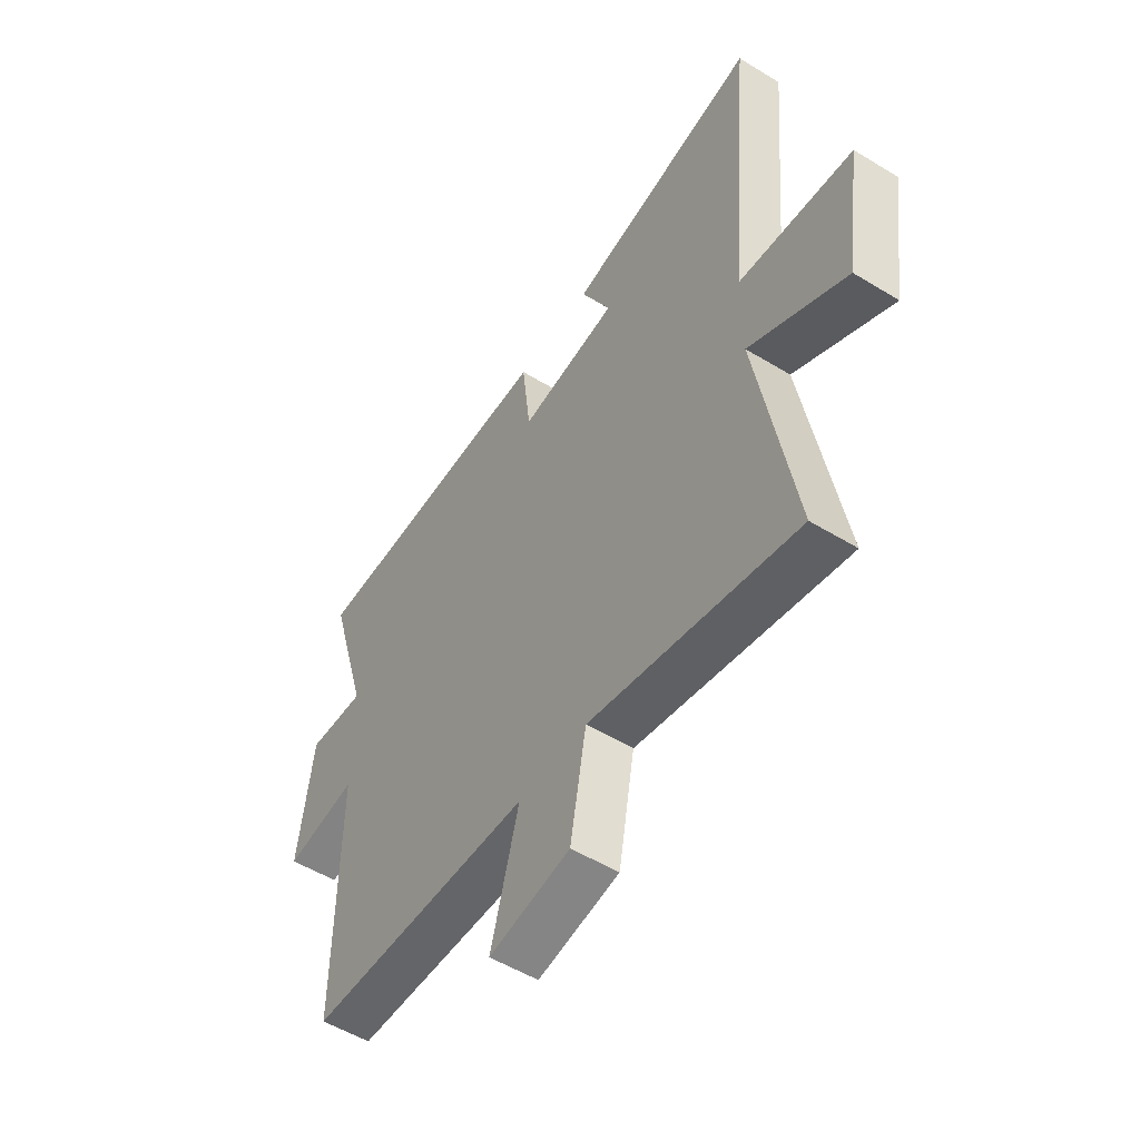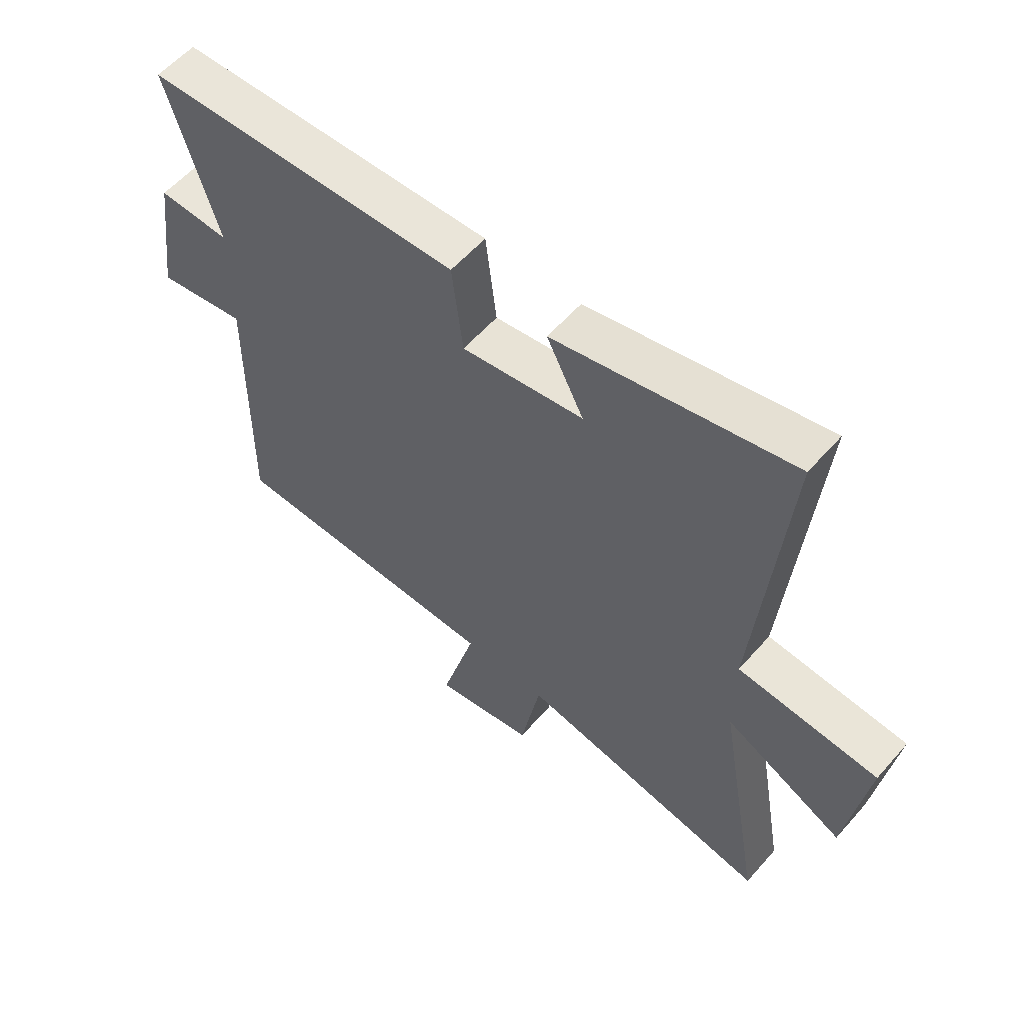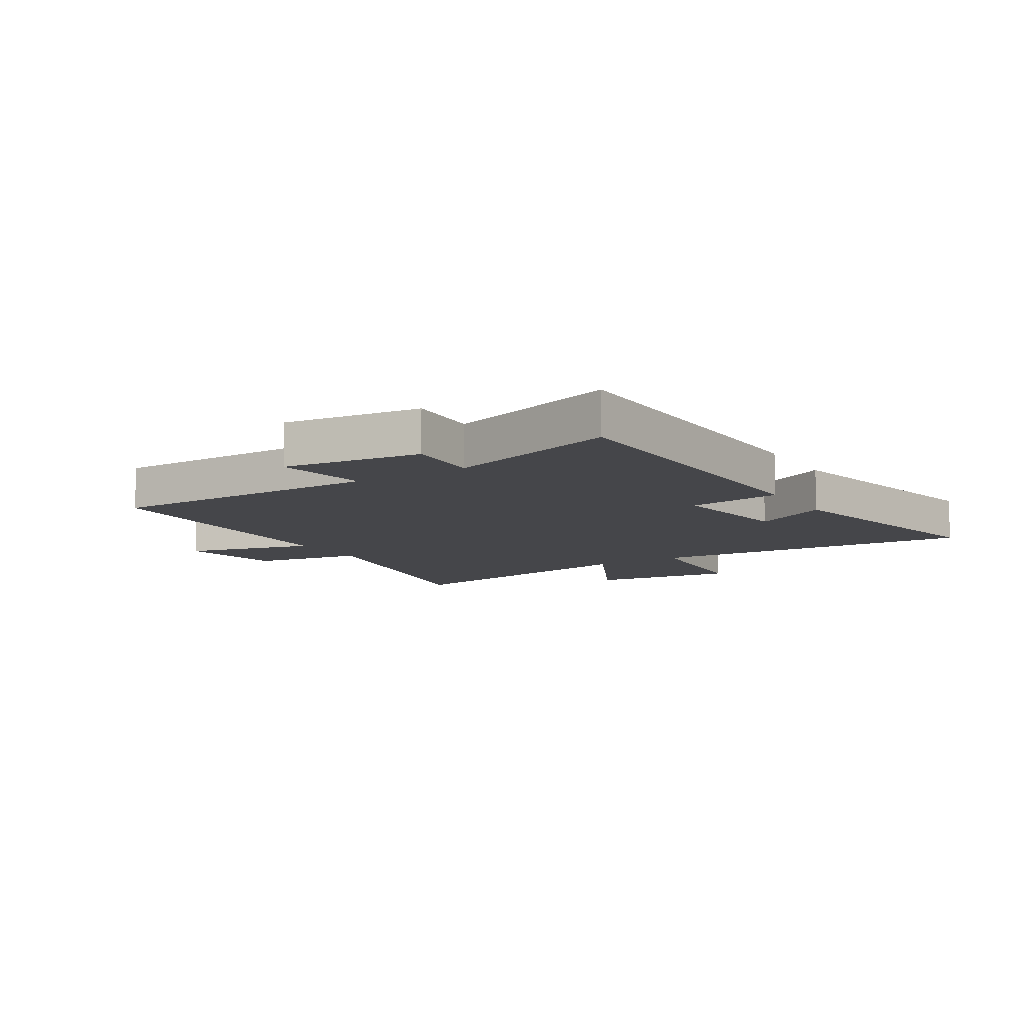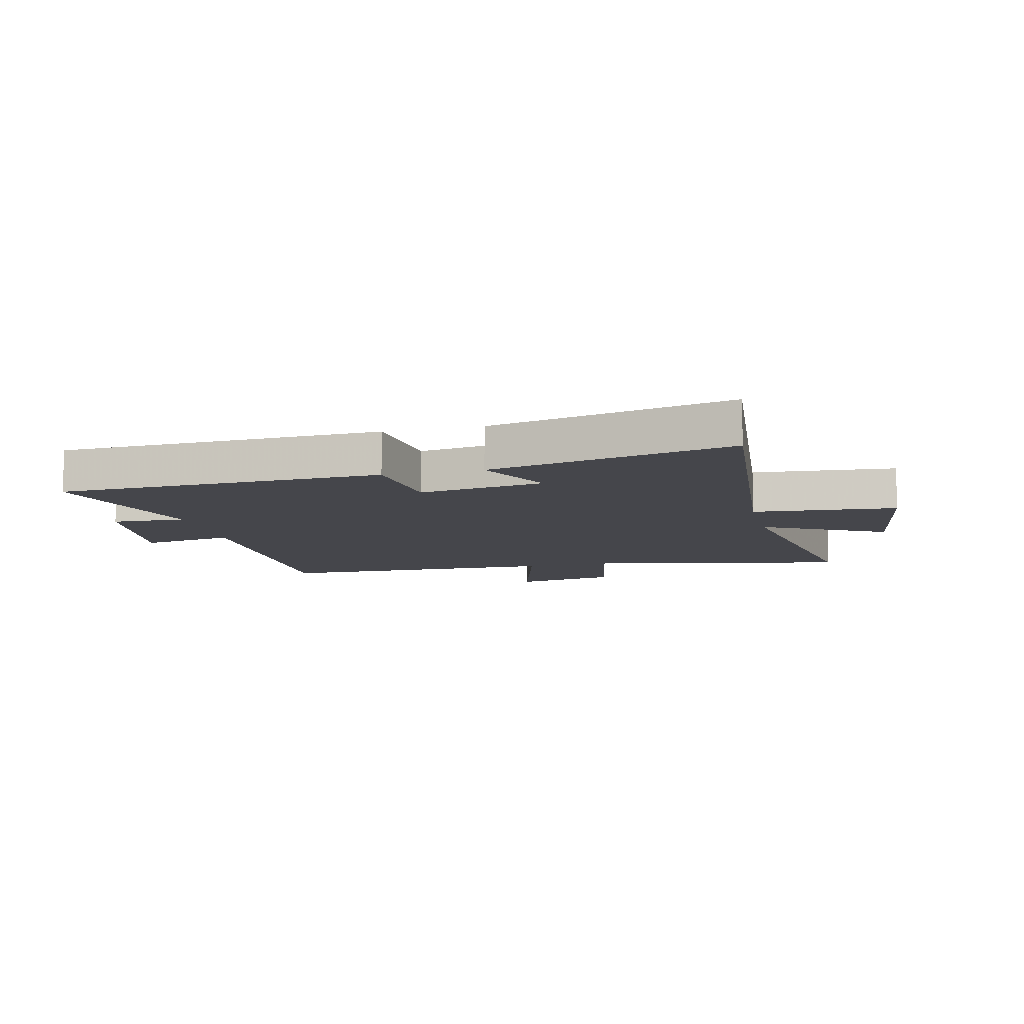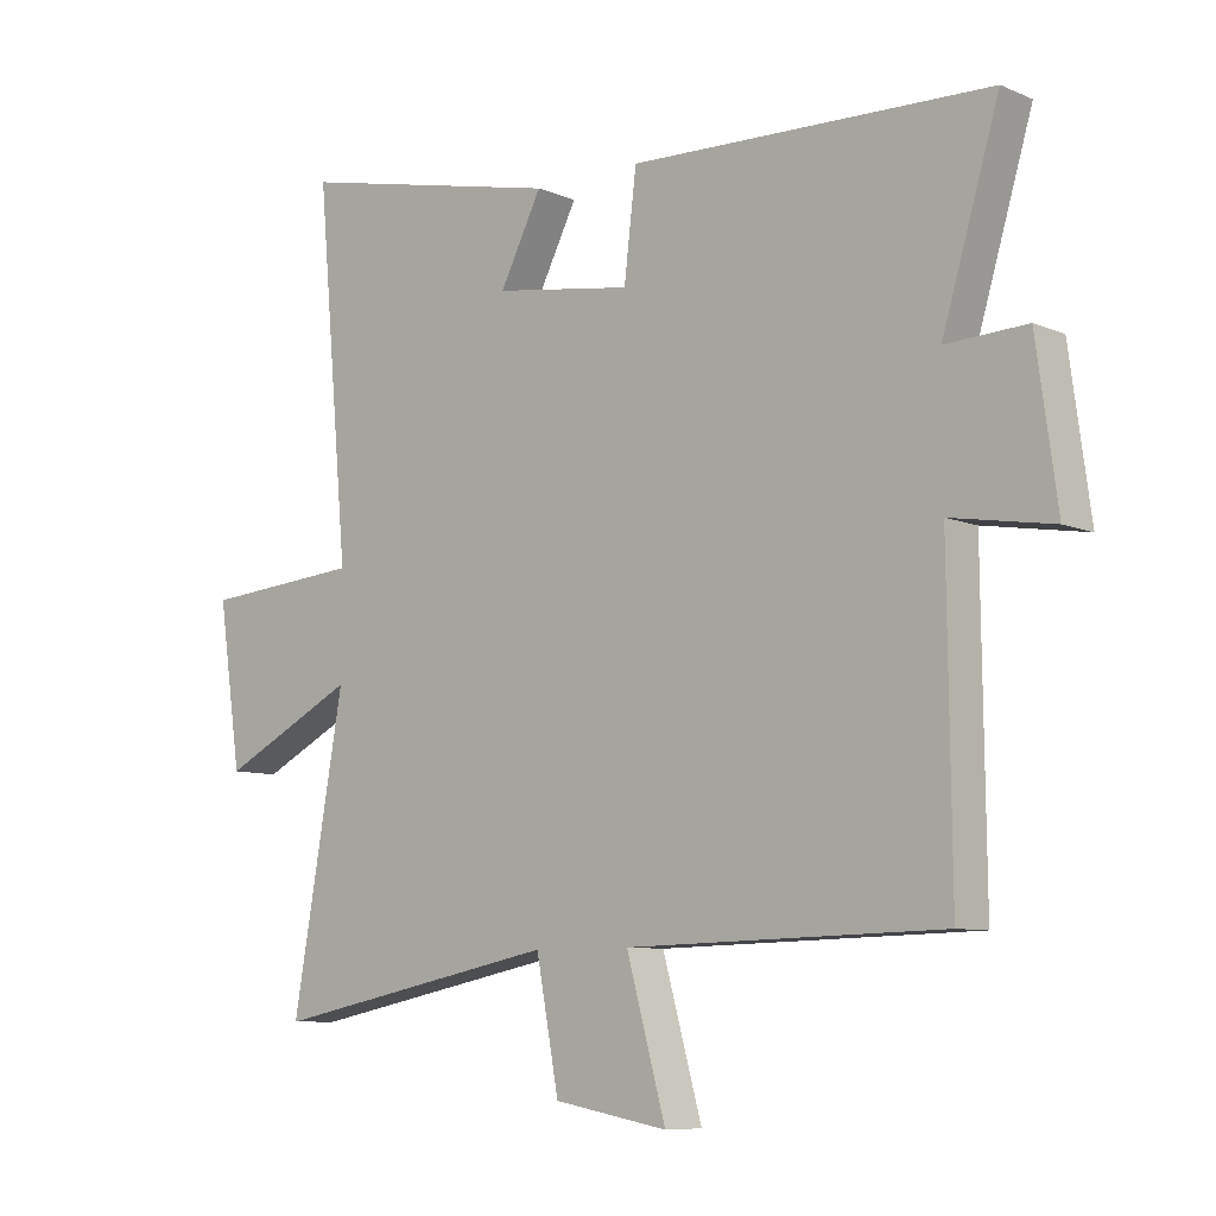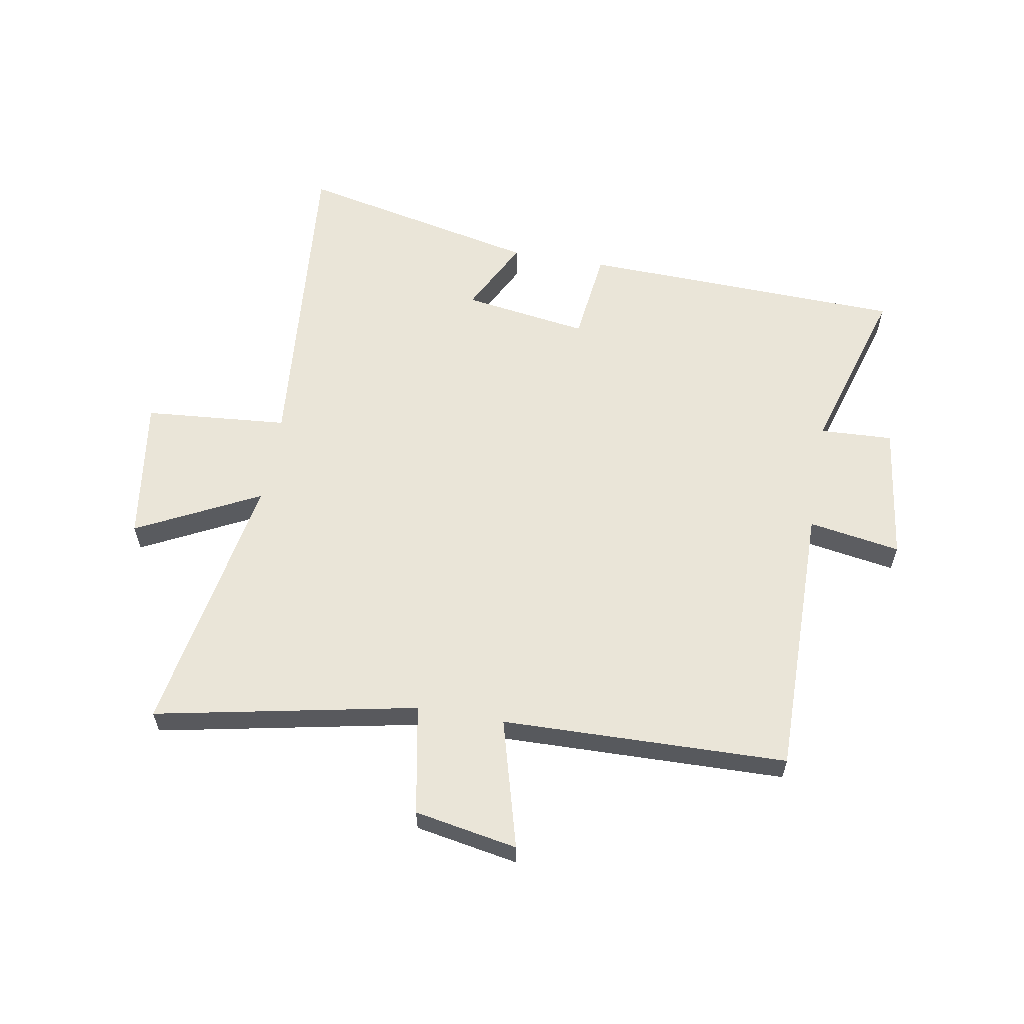
<metadata>
{"format":"obj","ext":"obj","renderer":"f3d","projection":"perspective","resolution":1024,"background":"white","views":[{"elev":-52.8,"azim":56.7,"up":"+Z"},{"elev":57.7,"azim":40.8,"up":"+Z"},{"elev":-9.9,"azim":-57.9,"up":"+Y"},{"elev":-10.1,"azim":13.4,"up":"+Y"},{"elev":-8.3,"azim":-139.0,"up":"+Z"},{"elev":59.6,"azim":-170.0,"up":"+Y"}]}
</metadata>
<code>
v 0.58 0.07 -0.59
v 0.133 0.07 -0.5
v 0.098 0.07 -0.689
v -0.078 0.07 -0.721
v -0.017 0.07 -0.5
v -0.505 0.07 -0.488
v -0.5 0.07 -0.016
v -0.657 0.07 -0.042
v -0.625 0.07 0.194
v -0.5 0.07 0.188
v -0.588 0.07 0.483
v -0.033 0.07 0.5
v -0.014 0.07 0.34
v 0.2 0.07 0.372
v 0.135 0.07 0.5
v 0.55 0.07 0.59
v 0.5 0.07 0.03
v 0.746 0.07 0.009
v 0.71 0.07 -0.239
v 0.5 0.07 -0.132
v 0.58 0 -0.59
v 0.133 0 -0.5
v 0.098 0 -0.689
v -0.078 0 -0.721
v -0.017 0 -0.5
v -0.505 0 -0.488
v -0.5 0 -0.016
v -0.657 0 -0.042
v -0.625 0 0.194
v -0.5 0 0.188
v -0.588 0 0.483
v -0.033 0 0.5
v -0.014 0 0.34
v 0.2 0 0.372
v 0.135 0 0.5
v 0.55 0 0.59
v 0.5 0 0.03
v 0.746 0 0.009
v 0.71 0 -0.239
v 0.5 0 -0.132
f 17 18 19 20
f 14 15 16 17
f 13 14 17 20
f 10 11 12 13
f 10 13 20 1
f 7 8 9 10
f 5 6 7
f 5 7 10
f 2 3 4 5
f 2 5 10
f 1 2 10
f 40 39 38 37
f 37 36 35 34
f 40 37 34 33
f 33 32 31 30
f 21 40 33 30
f 30 29 28 27
f 27 26 25
f 30 27 25
f 25 24 23 22
f 30 25 22
f 30 22 21
f 1 21 22 2
f 2 22 23 3
f 3 23 24 4
f 4 24 25 5
f 5 25 26 6
f 6 26 27 7
f 7 27 28 8
f 8 28 29 9
f 9 29 30 10
f 10 30 31 11
f 11 31 32 12
f 12 32 33 13
f 13 33 34 14
f 14 34 35 15
f 15 35 36 16
f 16 36 37 17
f 17 37 38 18
f 18 38 39 19
f 19 39 40 20
f 20 40 21 1

</code>
